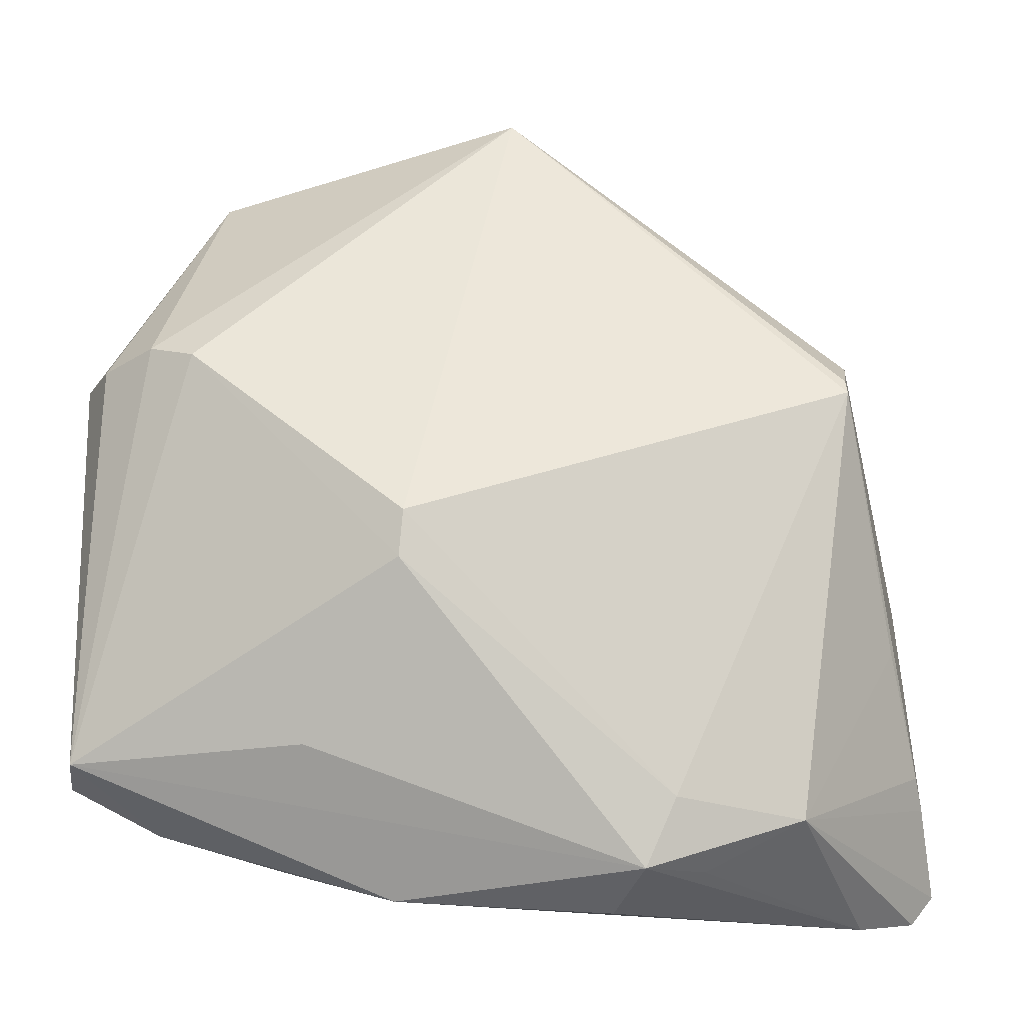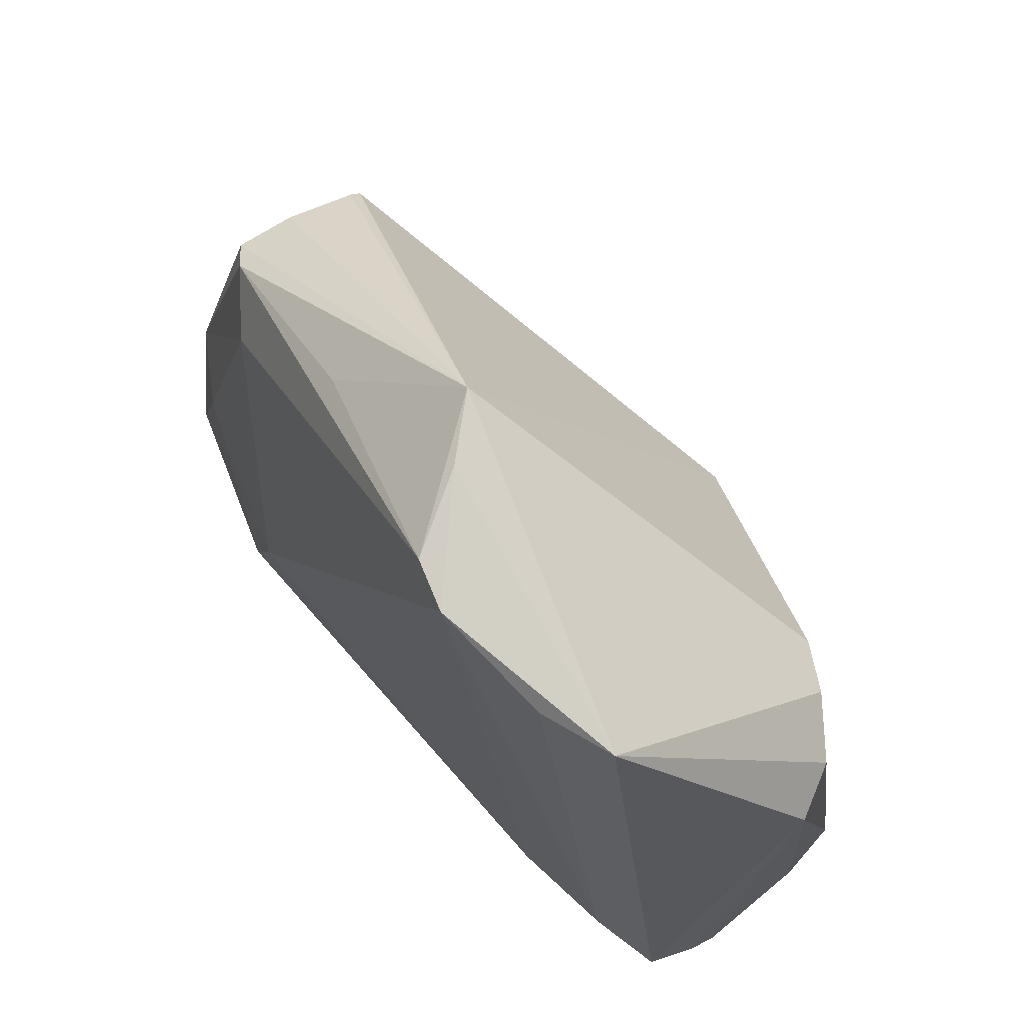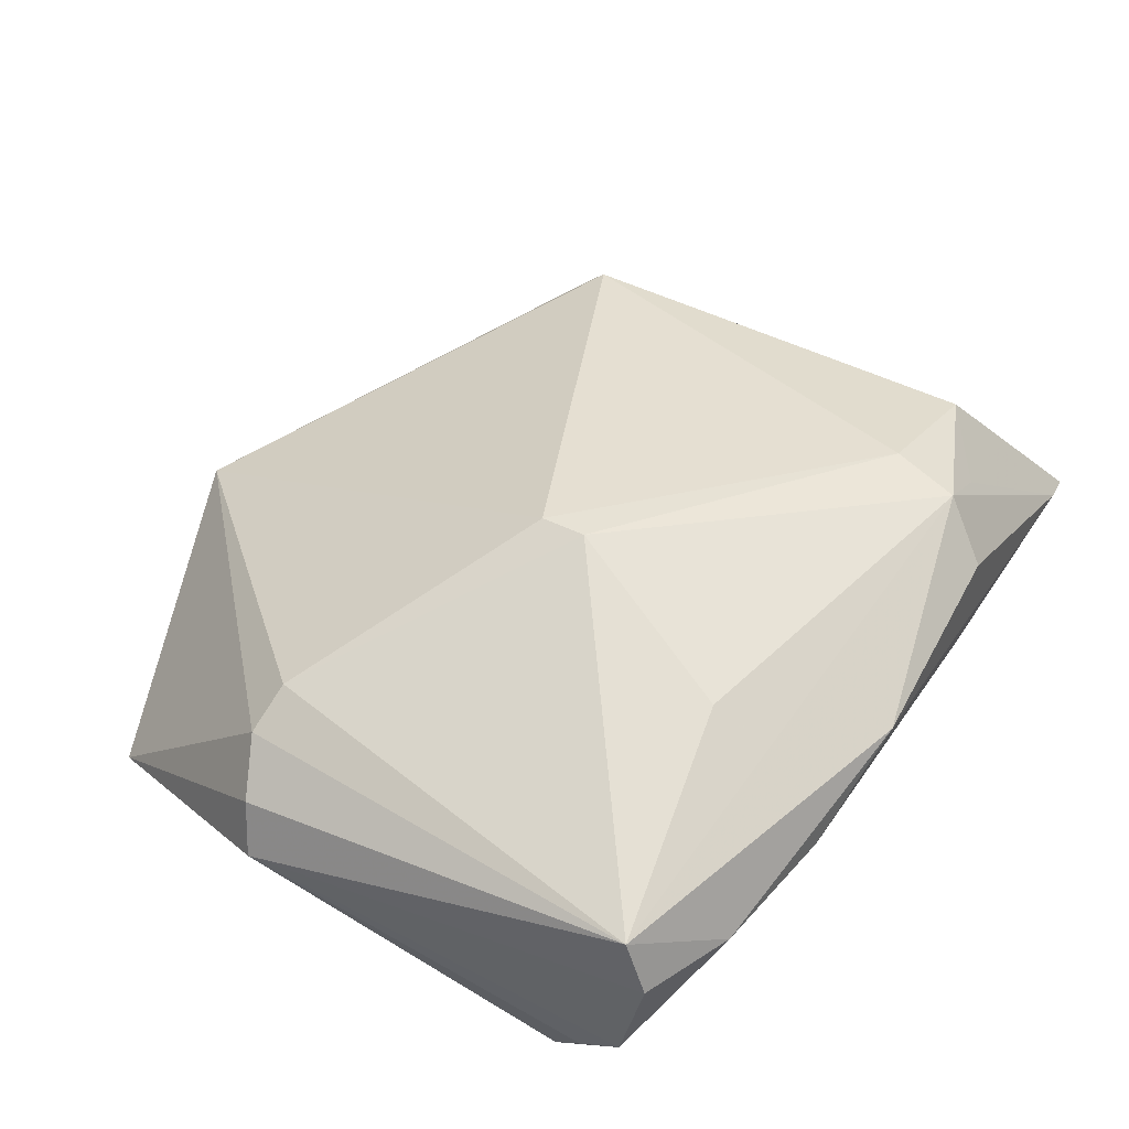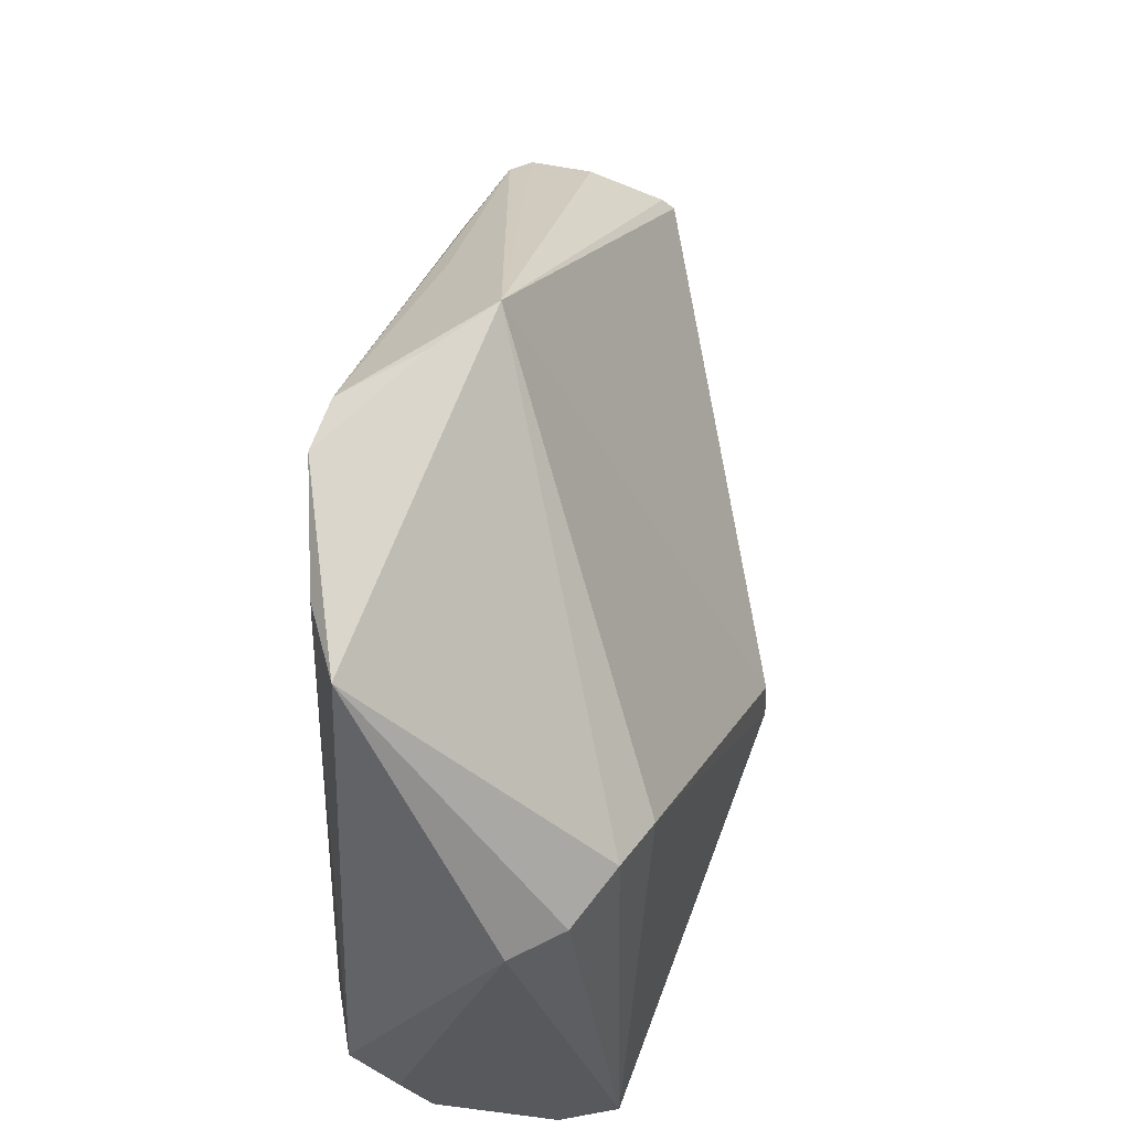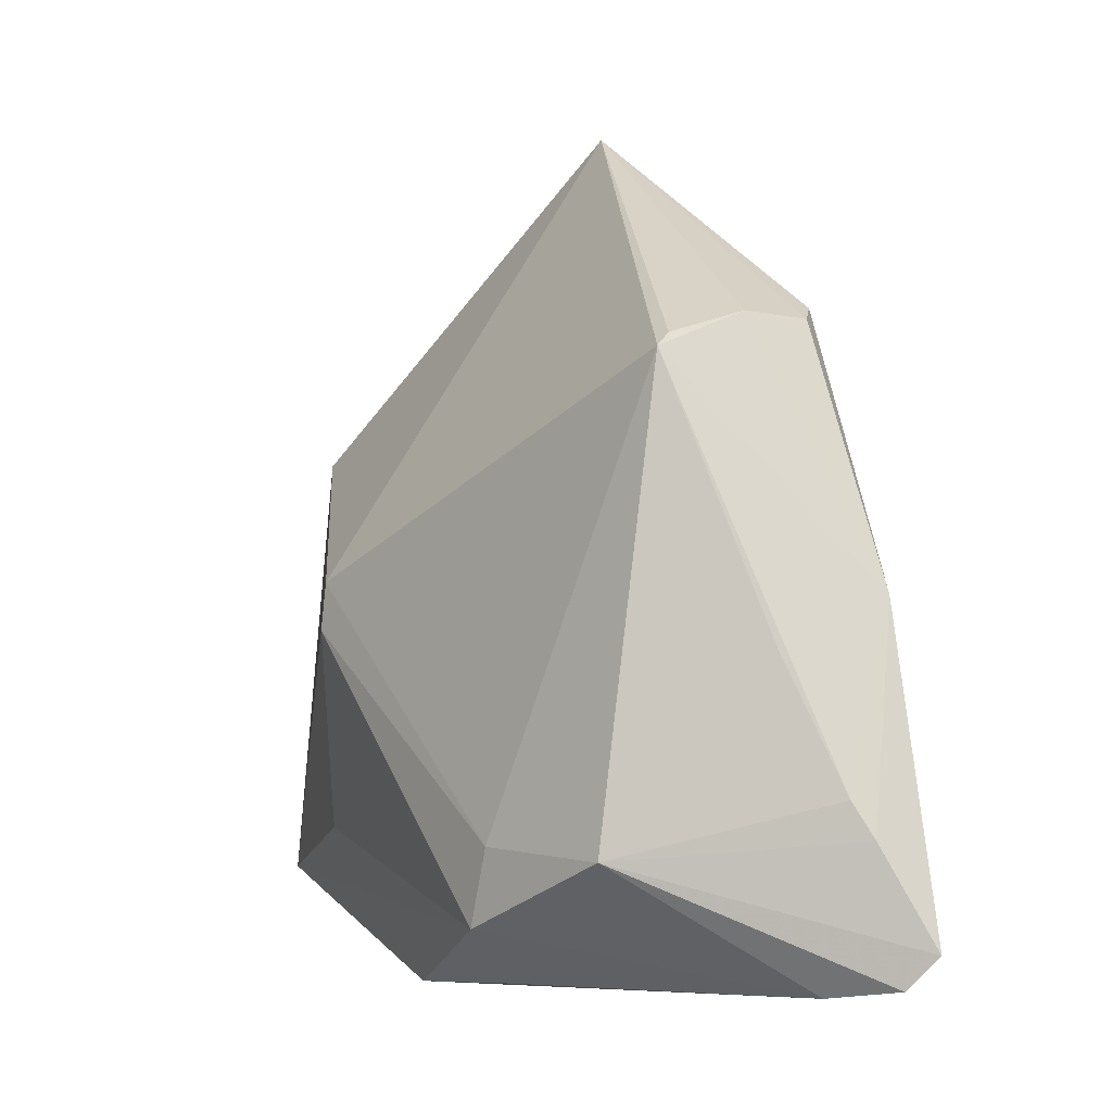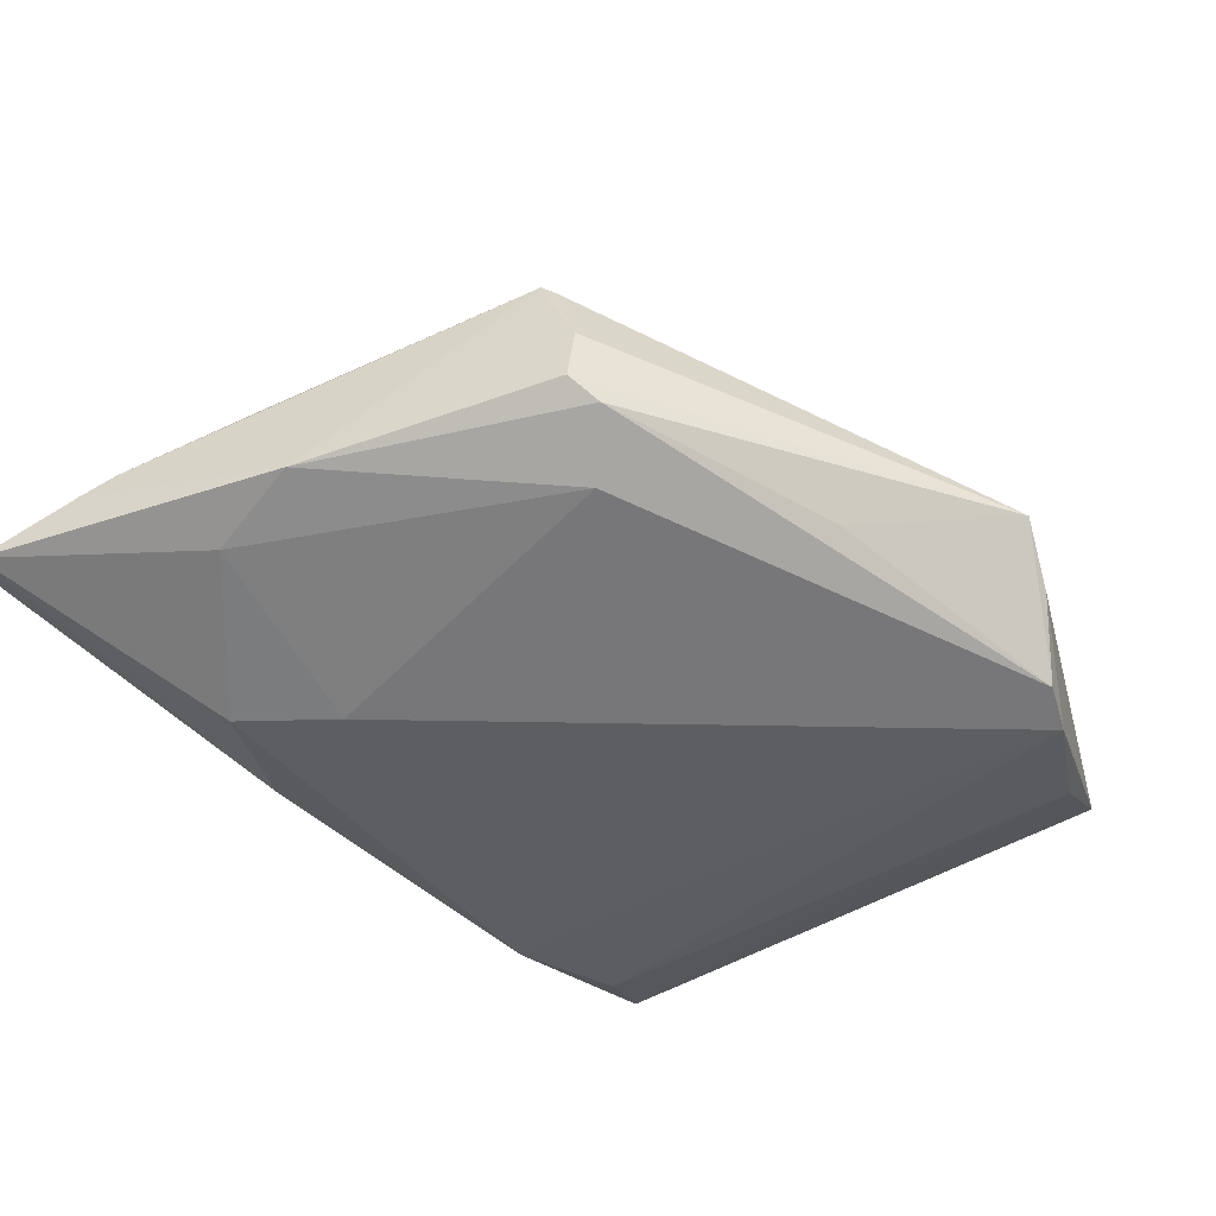
<metadata>
{"format":"obj","ext":"obj","renderer":"f3d","projection":"perspective","resolution":1024,"background":"white","views":[{"elev":-8.4,"azim":-0.2,"up":"+Y"},{"elev":71.0,"azim":-131.1,"up":"+Y"},{"elev":49.6,"azim":-65.0,"up":"+Z"},{"elev":60.8,"azim":-86.7,"up":"+Y"},{"elev":-11.8,"azim":61.7,"up":"+Y"},{"elev":-38.3,"azim":117.6,"up":"+Z"}]}
</metadata>
<code>
v 0.05702 -0.04078 -0.008178
v -0.03067 -0.04927 0.002953
v 0.0463 0.01994 0.0006042
v -0.006044 0.05635 -0.01403
v 7.89e-06 0.05715 -0.006809
v -0.03317 -0.03096 -0.02599
v 0.04427 0.02221 -0.00955
v 0.04504 0.0164 0.009891
v -0.04907 0.02109 0.008817
v 0.0189 -0.0526 -0.01106
v 0.05431 -0.01315 -0.01271
v -0.05837 -0.03524 0.01021
v 0.04953 -0.02497 -0.01697
v -0.03284 0.04853 -0.02456
v -0.0593 -0.03828 0.002576
v -0.0593 0.0172 -0.003115
v -0.04225 0.04857 -0.02139
v -0.008739 -0.04209 -0.01893
v -0.01543 -0.05306 0.01074
v 0.01307 -0.04037 -0.02407
v 0.01312 -0.05456 0.01294
v -0.05911 -0.03513 -0.01324
v -0.04301 0.01956 0.01254
v -0.02701 -0.03294 0.0183
v 0.02474 -0.02287 -0.02599
v 0.03005 -0.0358 -0.02541
v -0.05592 0.0187 0.003642
v -0.01753 0.05307 -0.02599
v 0.0593 -0.05289 -0.01467
v -0.0145 -0.009505 0.02599
v 0.05596 -0.05662 -0.0122
v 0.01695 -0.04877 0.02023
v -0.04742 -0.04452 0.001756
v -0.05667 -0.02513 -0.02346
v -0.01396 -0.0034 0.0257
v 0.03741 0.01801 -0.0154
v -0.01135 0.05411 -0.02397
v 0.03795 -0.0426 0.01525
v -0.0476 -0.02405 -0.02548
v 0.04805 -0.05715 -0.007013
v 0.02095 -0.03966 0.0204
v -0.05866 -0.02956 -0.01727
v 0.04761 0.01964 -0.006965
v 0.01735 0.03946 -0.01429
v 0.02494 -0.04927 0.01514
v 0.04514 0.01461 0.01146
v 0.05192 -0.01985 0.0006041
v 0.05594 -0.03644 -0.005729
f 16 15 12
f 12 19 32
f 32 24 12
f 35 46 5
f 29 13 11
f 11 13 36
f 4 17 5
f 28 17 4
f 5 37 4
f 4 37 28
f 48 11 46
f 32 19 21
f 21 40 32
f 19 40 21
f 29 38 31
f 38 40 31
f 45 38 32
f 32 40 45
f 45 40 38
f 30 24 32
f 30 12 24
f 23 35 5
f 12 30 23
f 23 30 35
f 3 43 5
f 46 11 3
f 11 43 3
f 5 43 7
f 36 37 7
f 7 11 36
f 7 43 11
f 46 38 47
f 47 48 46
f 38 48 47
f 29 11 1
f 11 48 1
f 1 38 29
f 1 48 38
f 46 35 41
f 41 38 46
f 35 30 41
f 32 38 41
f 41 30 32
f 12 23 9
f 5 17 9
f 9 23 5
f 5 46 8
f 8 3 5
f 46 3 8
f 44 37 5
f 5 7 44
f 44 7 37
f 14 17 28
f 28 39 14
f 16 17 34
f 17 14 34
f 34 14 39
f 6 39 28
f 6 34 39
f 10 40 19
f 19 2 10
f 10 31 40
f 33 2 19
f 33 12 15
f 19 12 33
f 27 17 16
f 27 9 17
f 16 12 27
f 12 9 27
f 16 34 42
f 26 13 29
f 31 10 18
f 16 42 22
f 22 15 16
f 22 33 15
f 2 33 22
f 6 18 22
f 22 10 2
f 22 18 10
f 34 6 22
f 22 42 34
f 29 31 20
f 20 26 29
f 6 26 20
f 31 18 20
f 20 18 6
f 25 6 28
f 25 26 6
f 28 37 25
f 25 37 36
f 36 13 25
f 13 26 25

</code>
